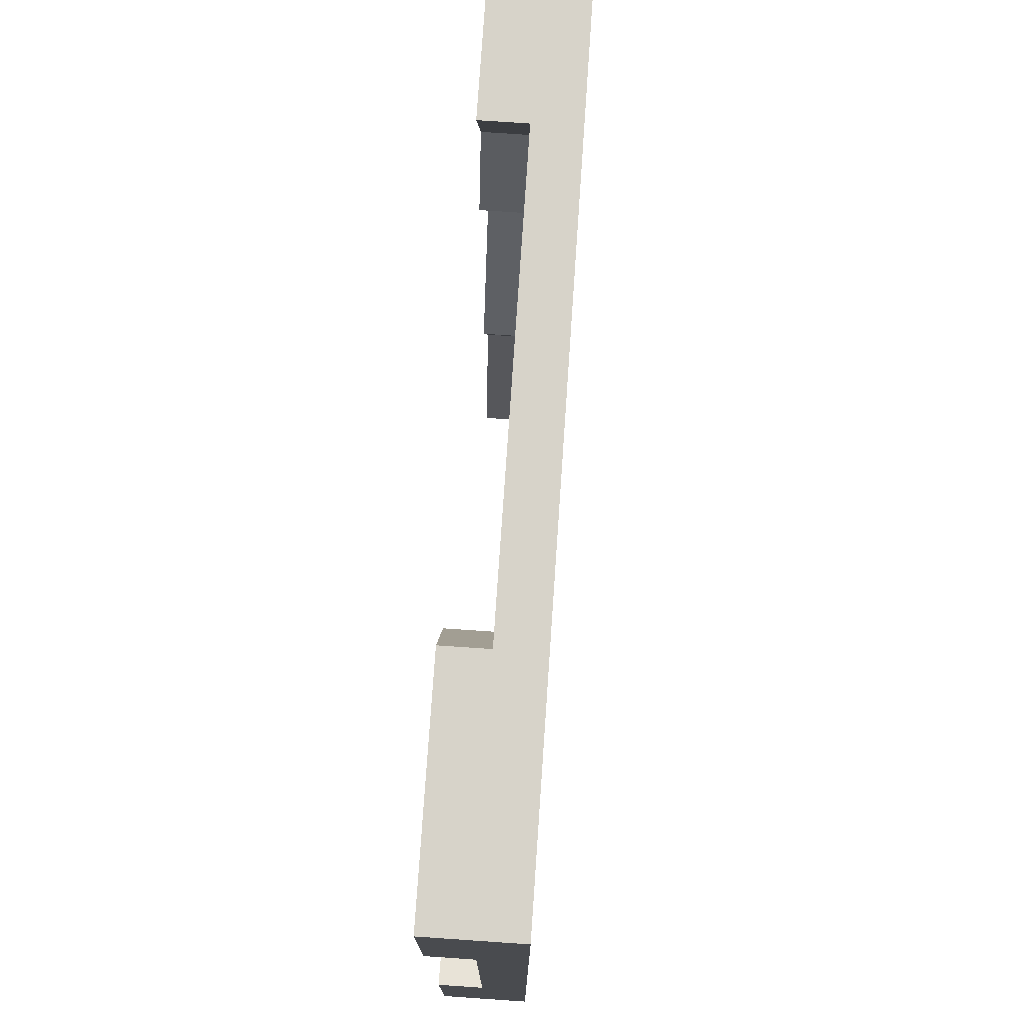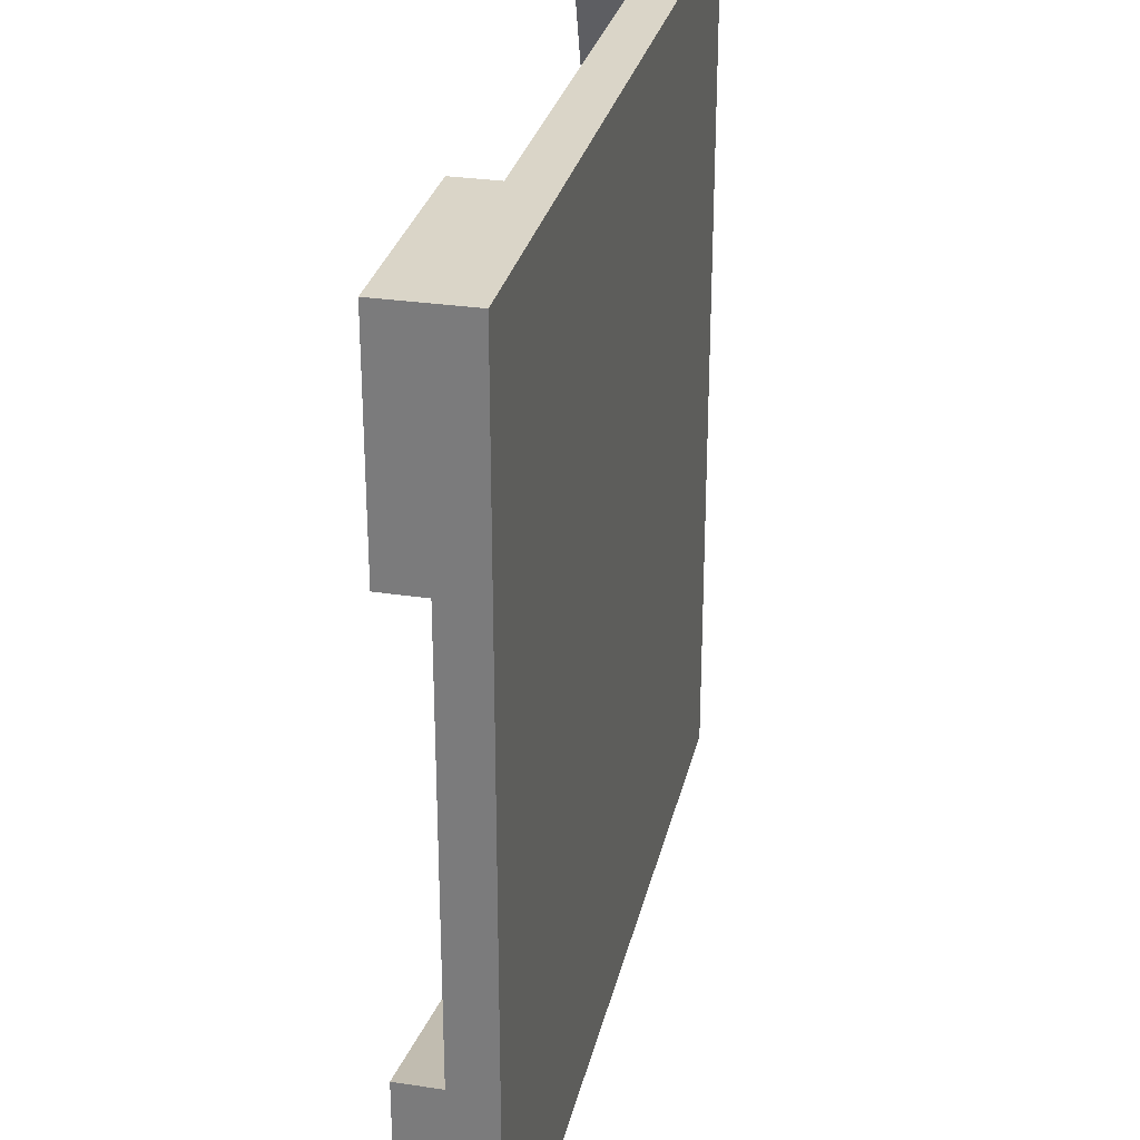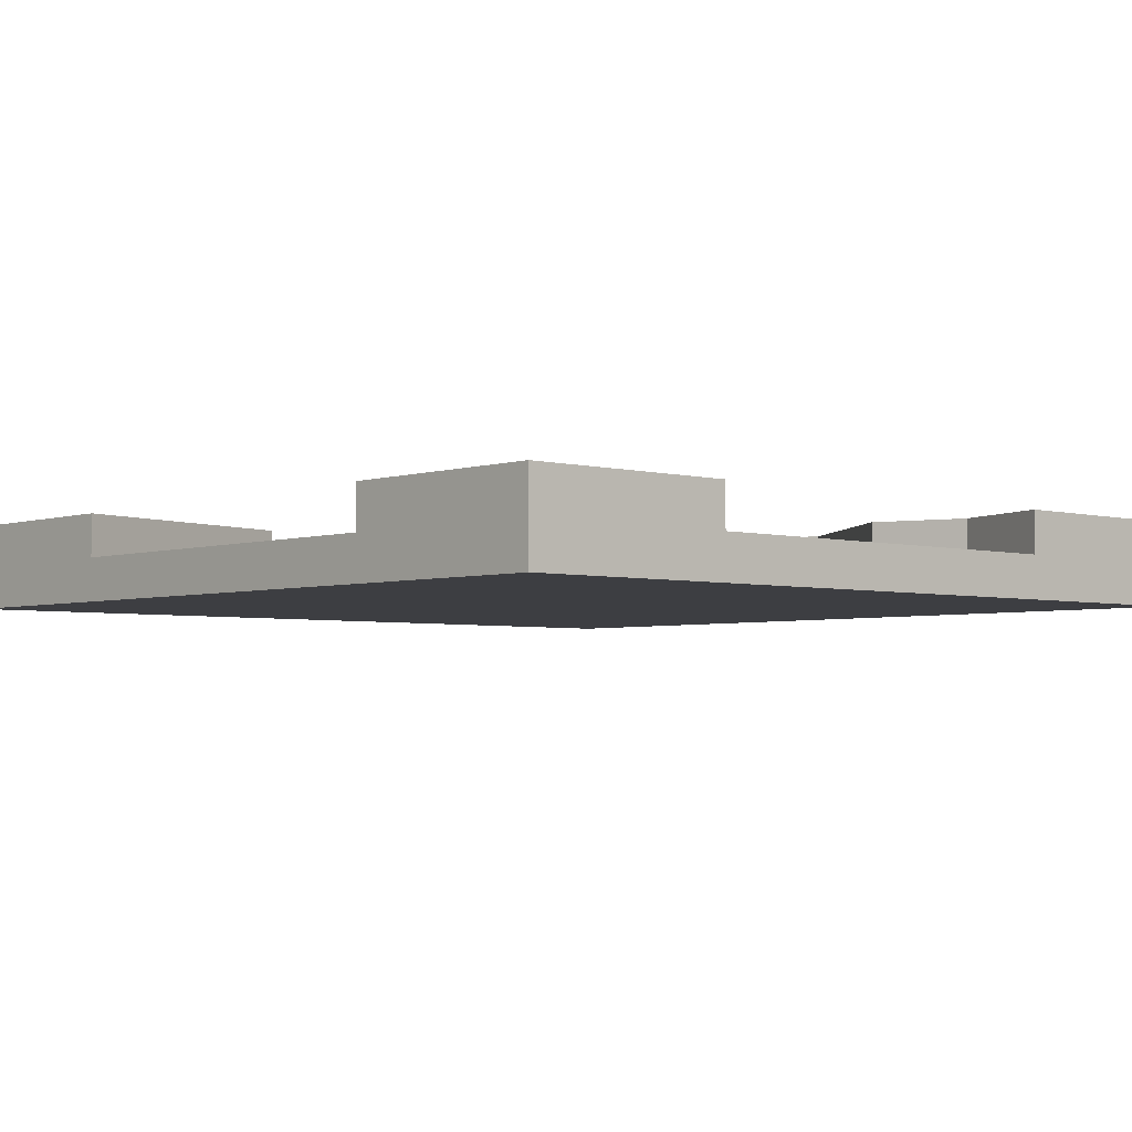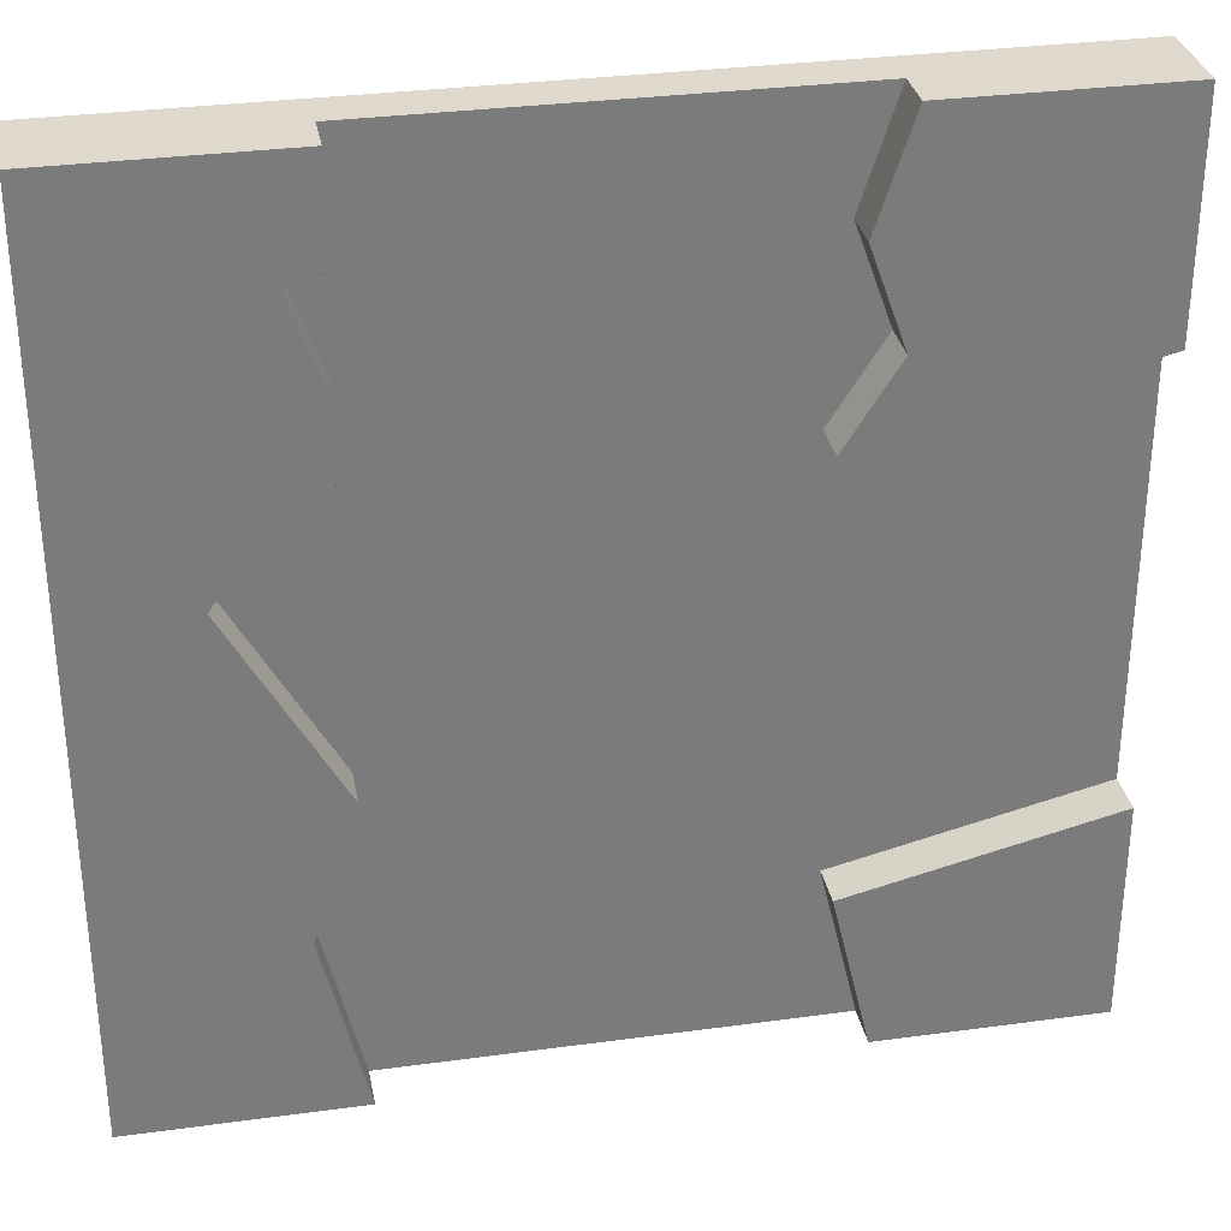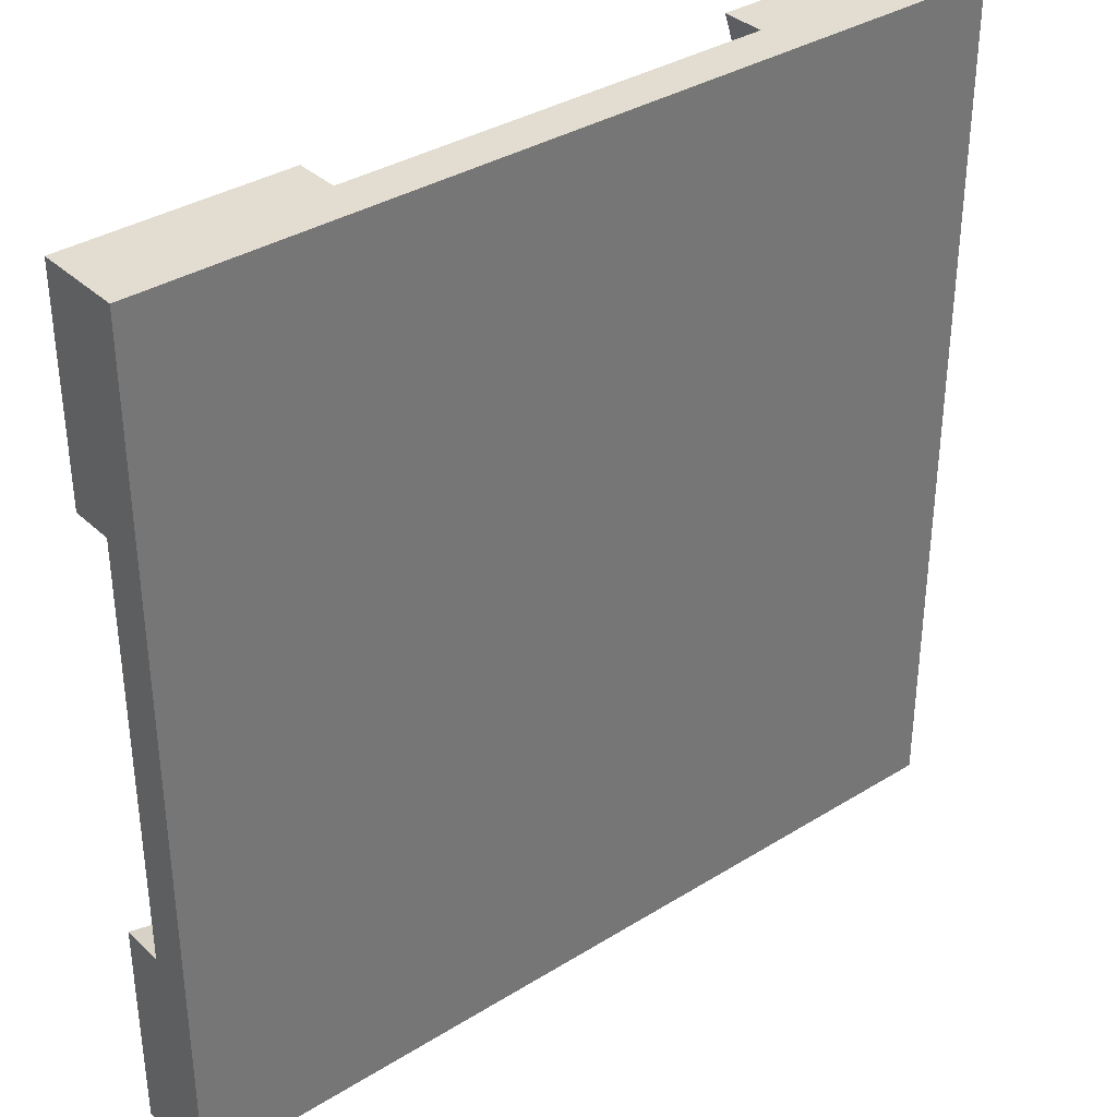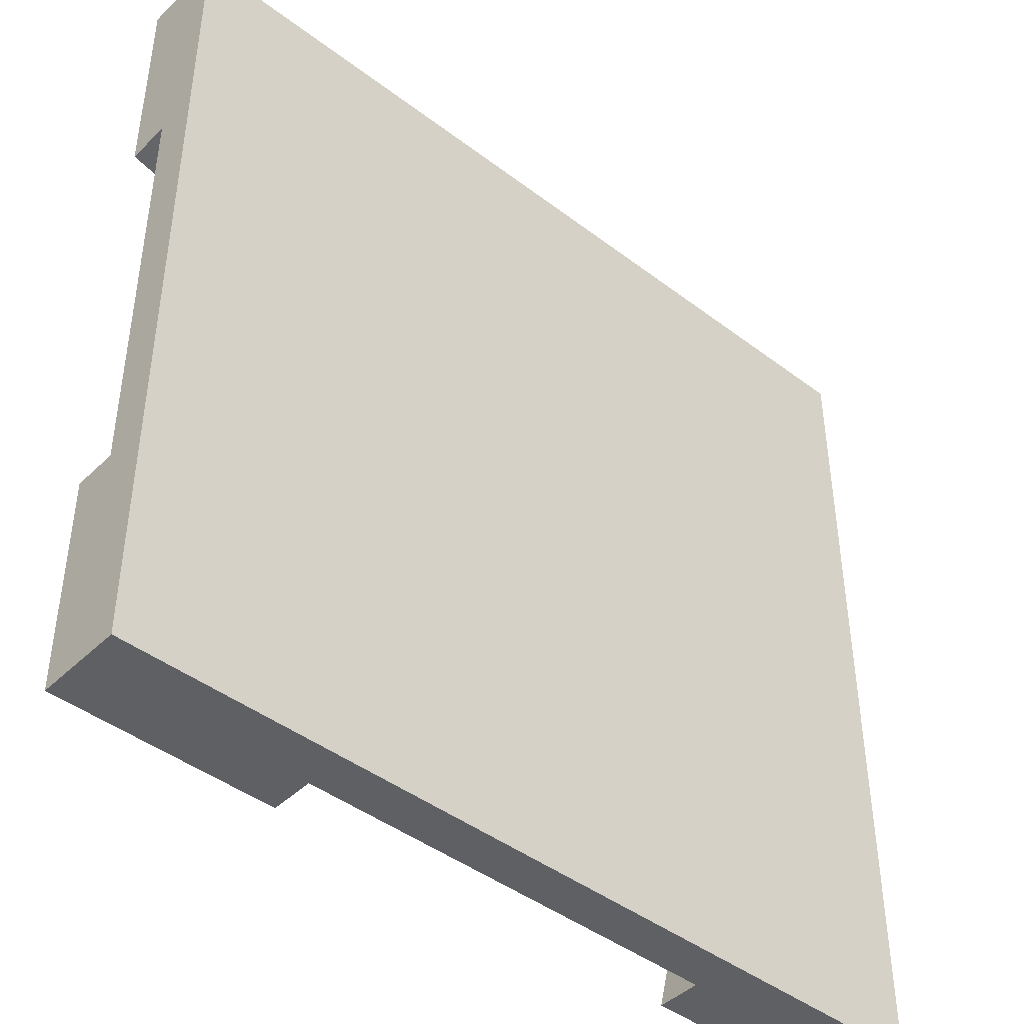
<metadata>
{"format":"obj","ext":"obj","renderer":"f3d","projection":"perspective","resolution":1024,"background":"white","views":[{"elev":76.2,"azim":-86.1,"up":"+Z"},{"elev":29.2,"azim":-77.4,"up":"+Z"},{"elev":-3.6,"azim":-42.3,"up":"+Y"},{"elev":32.0,"azim":169.2,"up":"+Z"},{"elev":35.4,"azim":-39.4,"up":"+Z"},{"elev":-43.9,"azim":-41.7,"up":"+Z"}]}
</metadata>
<code>
v 1 0 1
v 0.7471 0.05 1
v 0 0 1
v 1 0.1 1
v 1 0 0
v 1 0.1 0
v 0.7471 0.05 0
v 0.2529 0.05 0
v 0 0 0
v 0 0.1 0
v 0 0.05 0.2529
v 0 0.05 0.7471
v 0 0.1 0.7471
v 0 0.1 1
v 0.2529 0.05 1
v 0.2925 0.05 0.876
v 0.3121 0.05 0.6727
v 0.2964 0.05 0.1822
v 0.2964 0.1 0.1822
v 0.2529 0.1 0
v 0 0.1 0.2529
v 0.3121 0.1 0.6727
v 0.2529 0.1 0.7663
v 0.2529 0.1 1
v 0.2925 0.1 0.876
v 0.2529 0.05 0.7663
v 0.7471 0.05 0.7663
v 0.7867 0.05 0.876
v 0.7471 0.1 0.7663
v 0.7867 0.1 0.876
v 0.7471 0.1 1
v 0.868 0.1 0.575
v 0.7958 0.1 0.2043
v 0.7471 0.1 0
v 0.7958 0.05 0.2043
v 0.7471 0.05 0.3586
v 0.7471 0.1 0.3586
v 0.868 0.05 0.575
g Mesh1 Plate_River_Dirt Model
f 1 2 3
f 2 1 4
f 5 4 1
f 4 5 6
f 5 7 6
f 7 5 8
f 9 8 5
f 8 9 10
f 9 11 10
f 9 12 11
f 3 12 9
f 3 13 12
f 13 3 14
f 3 15 14
f 15 3 2
f 2 16 15
f 16 2 17
f 7 17 2
f 7 18 17
f 18 7 8
f 8 19 18
f 19 8 20
f 8 10 20
f 10 19 20
f 19 10 21
f 10 11 21
f 11 19 21
f 19 11 18
f 12 18 11
f 18 12 17
f 13 17 12
f 17 13 22
f 13 23 22
f 13 24 23
f 24 13 14
f 14 15 24
f 16 24 15
f 24 16 25
f 26 25 16
f 25 26 23
f 17 23 26
f 23 17 22
f 17 26 16
f 25 23 24
f 7 2 27
f 28 27 2
f 28 29 27
f 29 28 30
f 2 30 28
f 30 2 31
f 2 4 31
f 4 30 31
f 30 4 32
f 6 32 4
f 6 33 32
f 33 6 34
f 6 7 34
f 35 34 7
f 34 35 33
f 36 33 35
f 33 36 37
f 38 37 36
f 37 38 32
f 27 32 38
f 32 27 29
f 32 29 30
f 38 36 27
f 7 27 36
f 7 36 35
f 32 33 37
f 5 3 9
f 3 5 1

</code>
